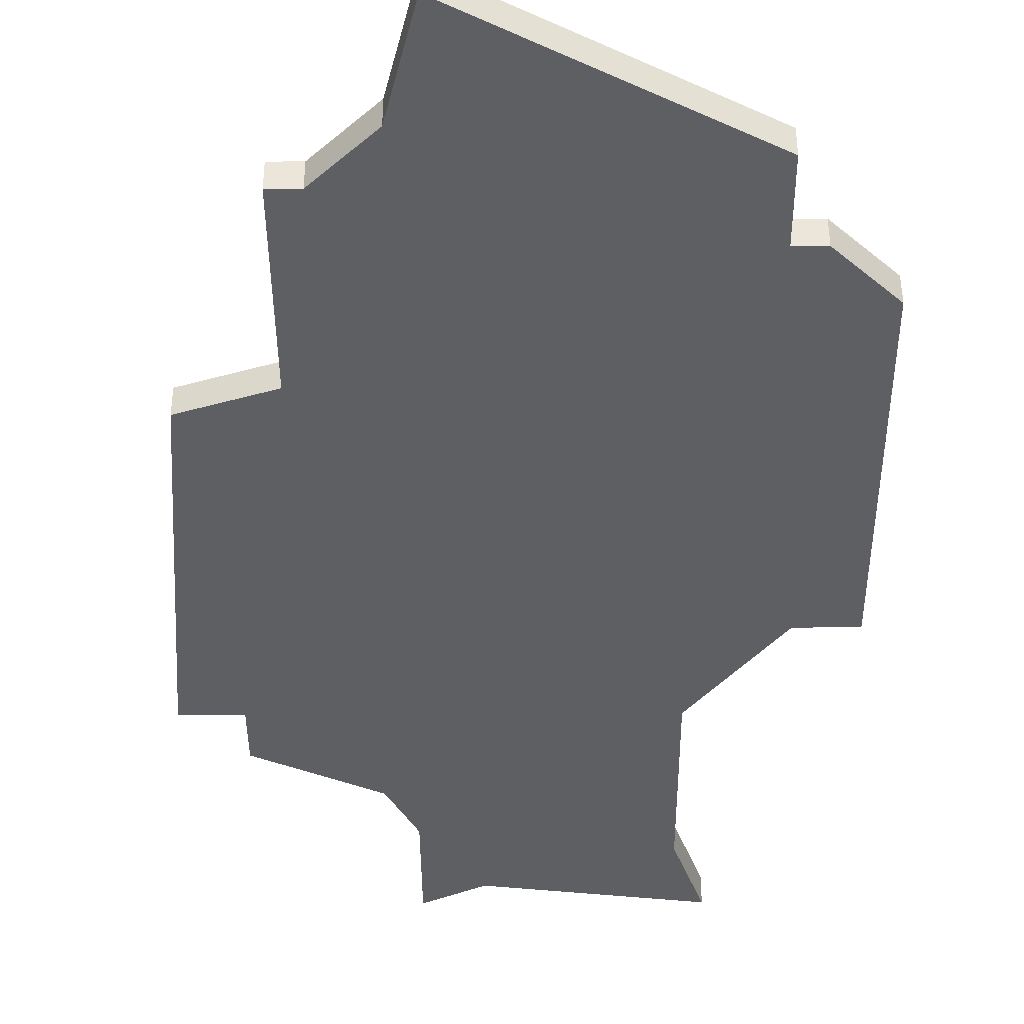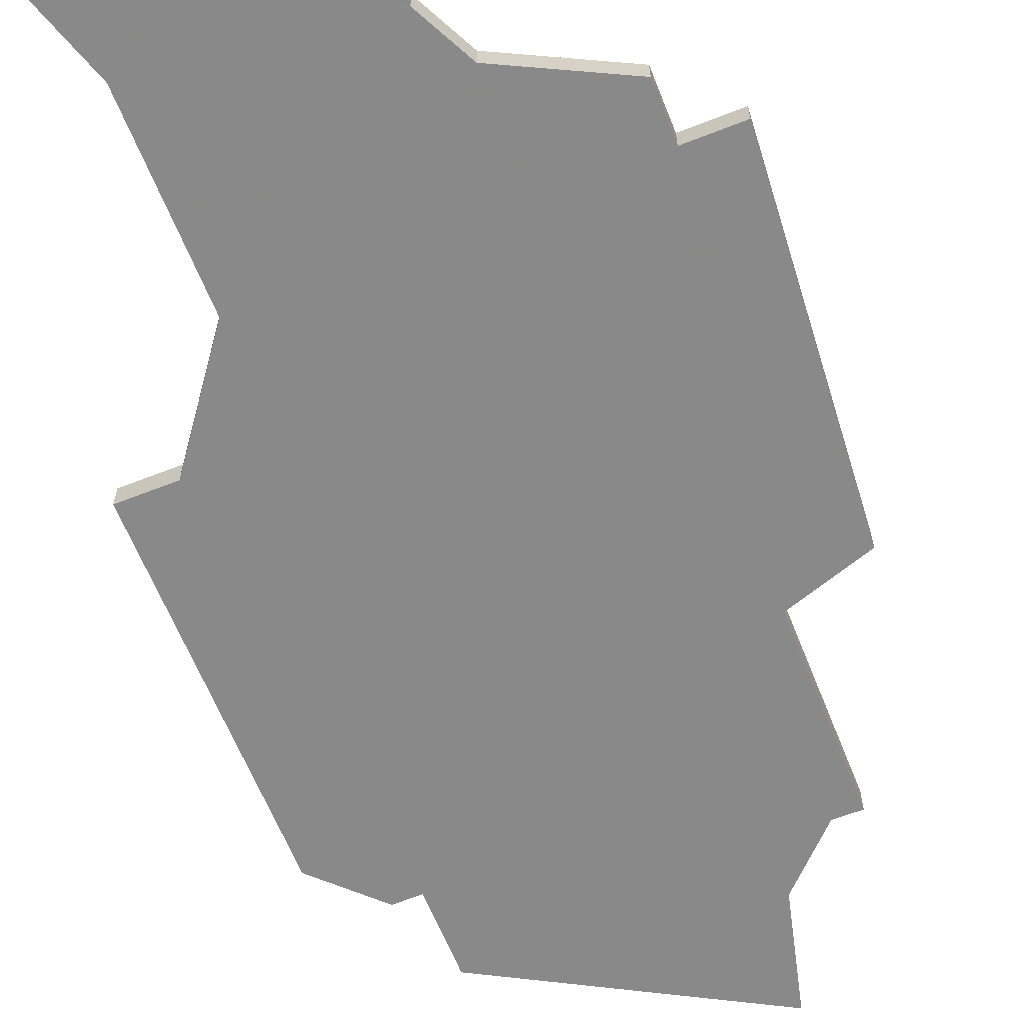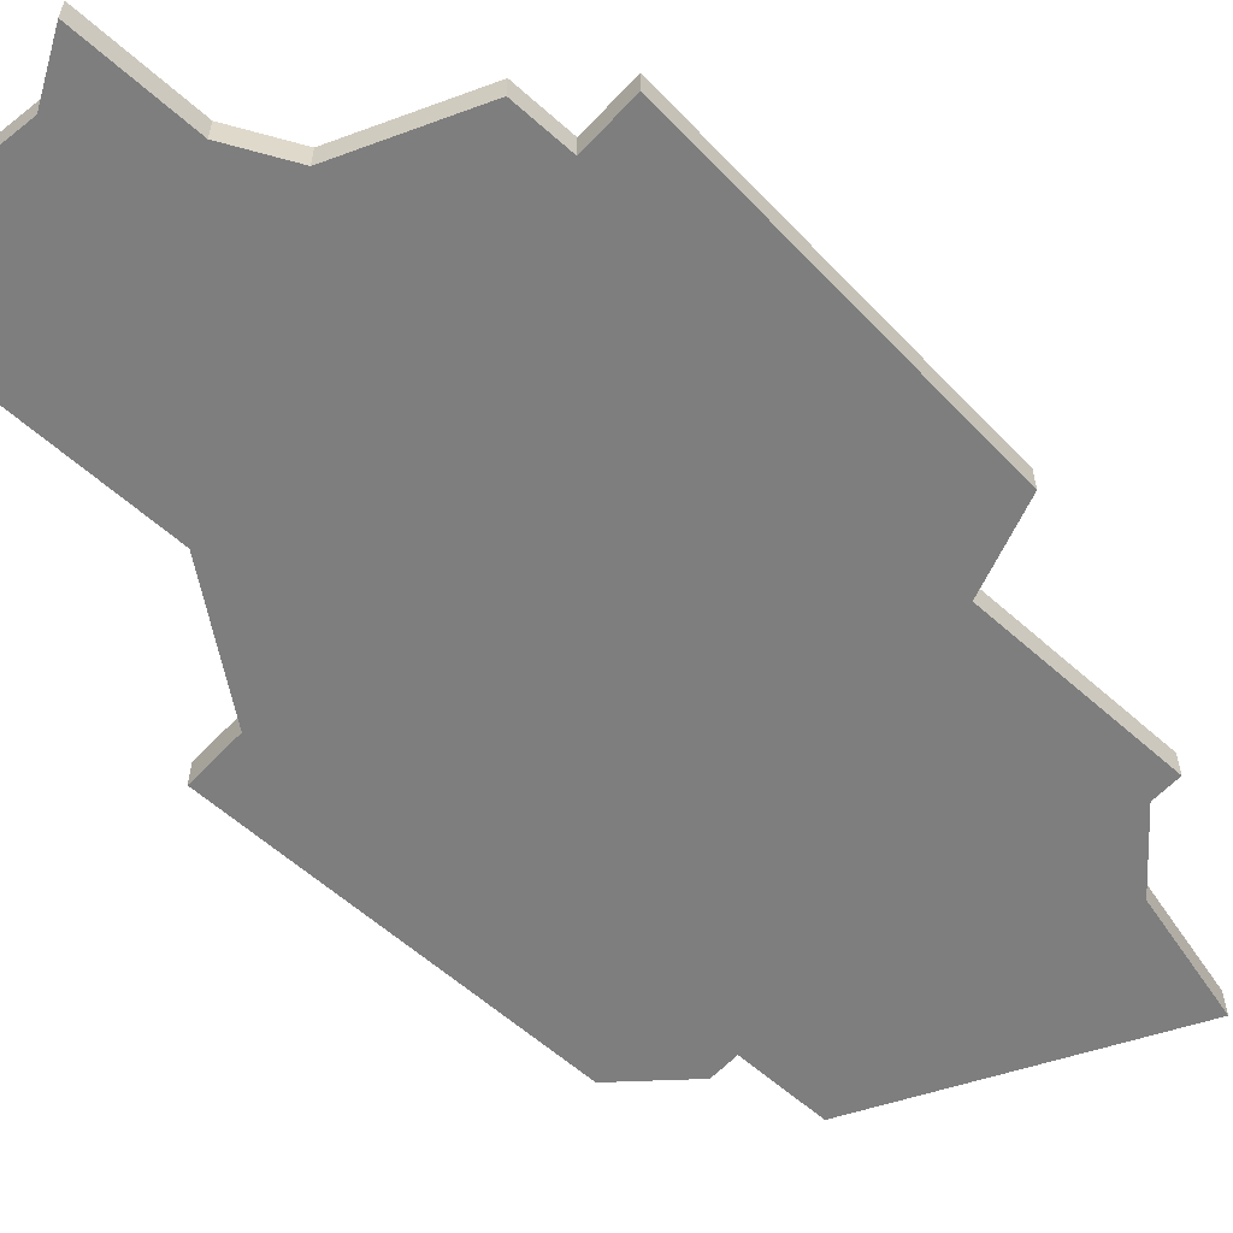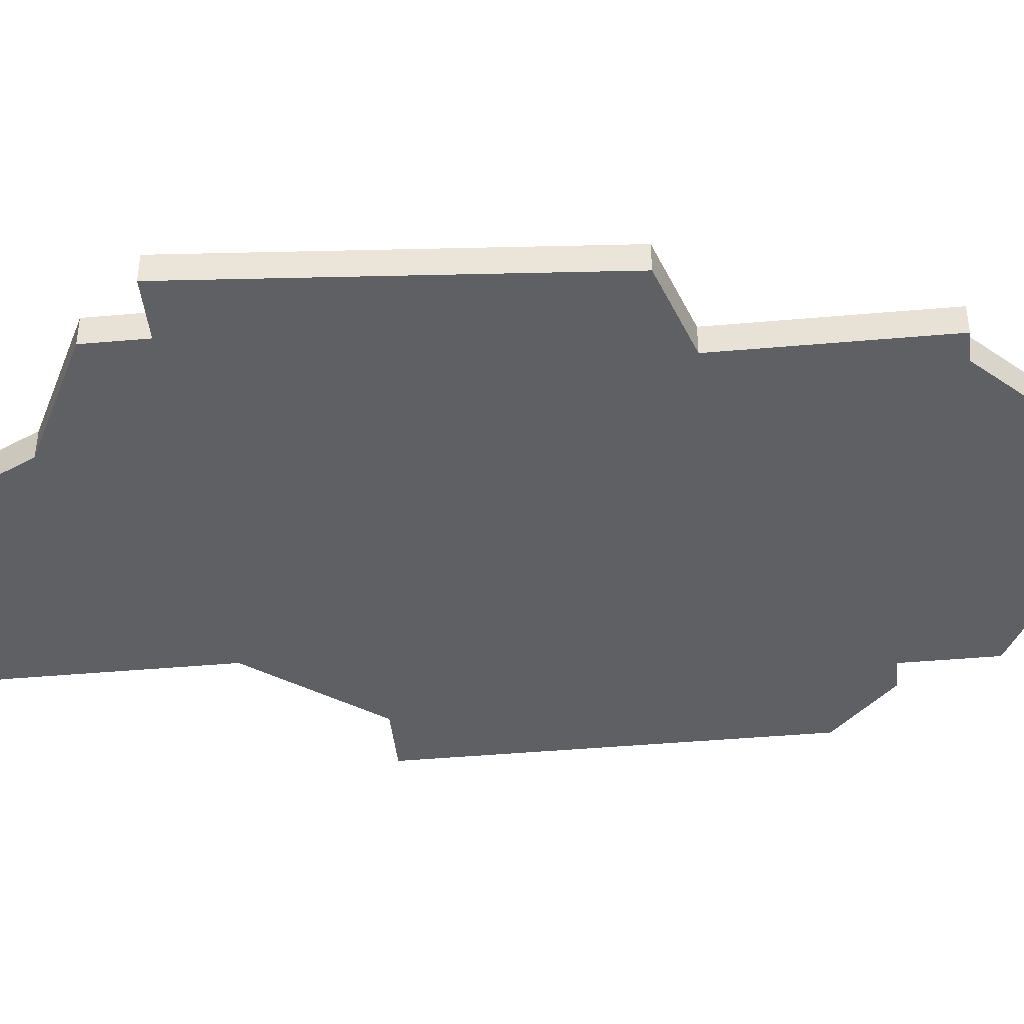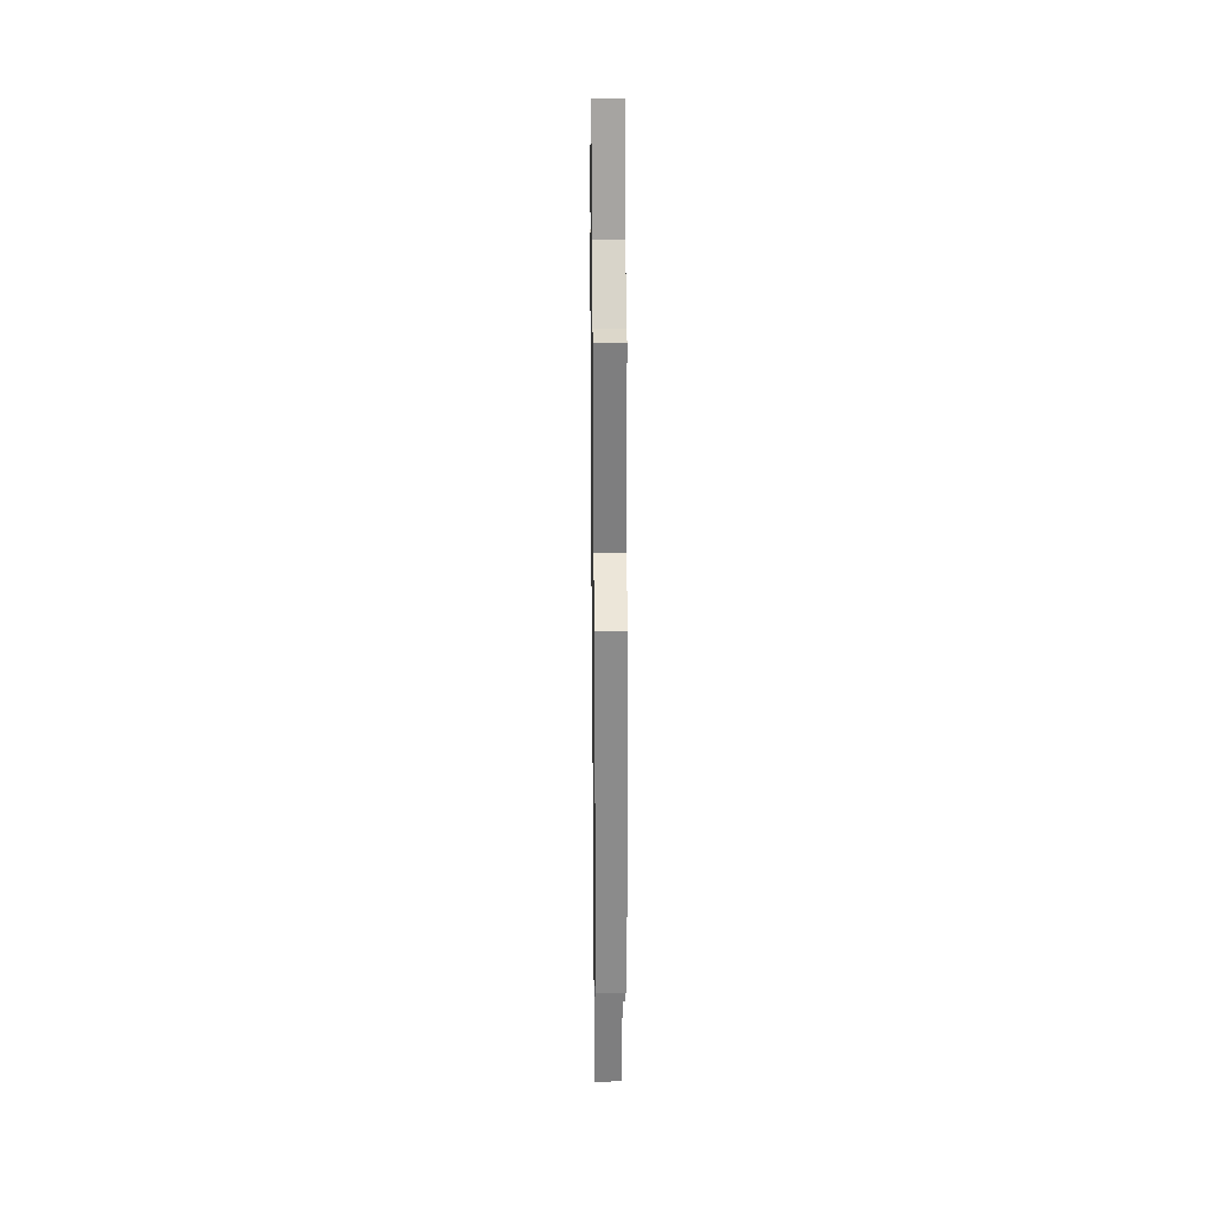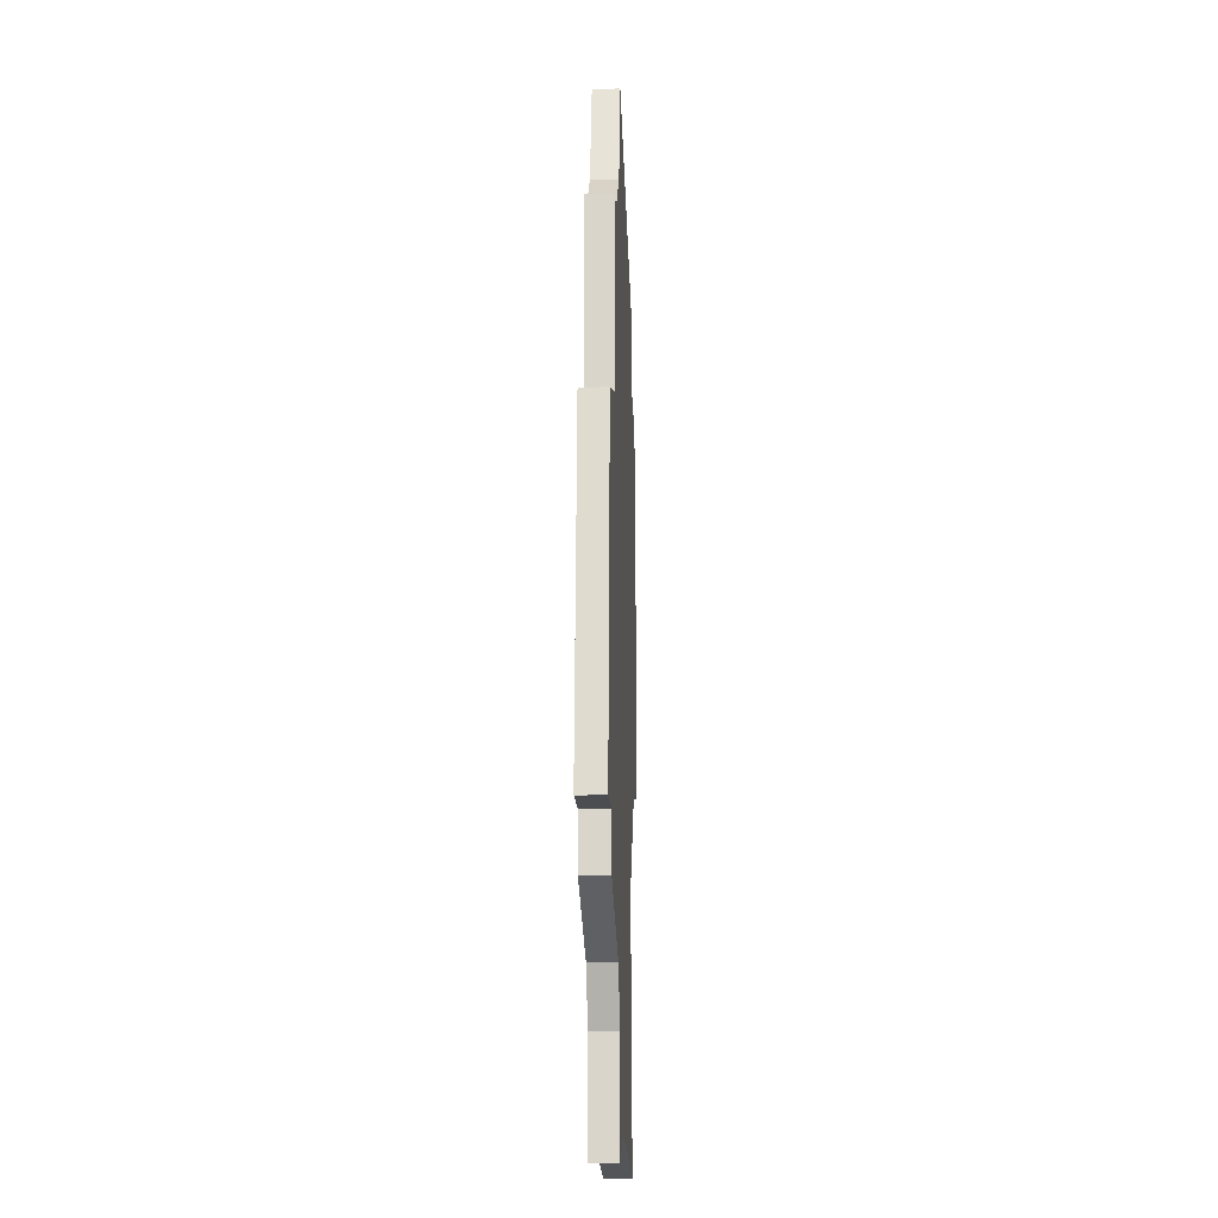
<metadata>
{"format":"obj","ext":"obj","renderer":"f3d","projection":"perspective","resolution":1024,"background":"white","views":[{"elev":-41.5,"azim":-179.6,"up":"+Z"},{"elev":-63.3,"azim":21.7,"up":"+Z"},{"elev":-59.4,"azim":47.4,"up":"+Z"},{"elev":-43.3,"azim":96.0,"up":"+Z"},{"elev":30.6,"azim":89.3,"up":"+Y"},{"elev":-16.2,"azim":93.0,"up":"+Y"}]}
</metadata>
<code>
v 3461 -1356 0
v 3461 -1359 0
v 3460 -1359 0
v 3458 -1361 0
v 3458 -1374 0
v 3460 -1374 0
v 3463 -1378 0
v 3463 -1385 0
v 3462 -1388 0
v 3469 -1387 0
v 3471 -1388 0
v 3471 -1384 0
v 3472 -1382 0
v 3476 -1380 0
v 3476 -1378 0
v 3478 -1378 0
v 3477 -1365 0
v 3474 -1364 0
v 3474 -1357 0
v 3473 -1357 0
v 3471 -1355 0
v 3470 -1351 0
v 3461 -1356 1
v 3461 -1359 1
v 3460 -1359 1
v 3458 -1361 1
v 3458 -1374 1
v 3460 -1374 1
v 3463 -1378 1
v 3463 -1385 1
v 3462 -1388 1
v 3469 -1387 1
v 3471 -1388 1
v 3471 -1384 1
v 3472 -1382 1
v 3476 -1380 1
v 3476 -1378 1
v 3478 -1378 1
v 3477 -1365 1
v 3474 -1364 1
v 3474 -1357 1
v 3473 -1357 1
v 3471 -1355 1
v 3470 -1351 1
f 2 1 22
f 4 3 2
f 6 5 4
f 10 9 8
f 12 11 10
f 15 14 13
f 17 16 15
f 20 19 18
f 2 22 21
f 6 4 2
f 10 8 7
f 13 12 10
f 17 15 13
f 21 20 18
f 6 2 21
f 13 10 7
f 18 17 13
f 6 21 18
f 13 7 6
f 6 18 13
f 44 23 24
f 24 25 26
f 26 27 28
f 30 31 32
f 32 33 34
f 35 36 37
f 37 38 39
f 40 41 42
f 43 44 24
f 24 26 28
f 29 30 32
f 32 34 35
f 35 37 39
f 40 42 43
f 43 24 28
f 29 32 35
f 35 39 40
f 40 43 28
f 28 29 35
f 35 40 28
f 24 23 2
f 2 23 1
f 25 24 3
f 3 24 2
f 26 25 4
f 4 25 3
f 27 26 5
f 5 26 4
f 28 27 6
f 6 27 5
f 29 28 7
f 7 28 6
f 30 29 8
f 8 29 7
f 31 30 9
f 9 30 8
f 32 31 10
f 10 31 9
f 33 32 11
f 11 32 10
f 34 33 12
f 12 33 11
f 35 34 13
f 13 34 12
f 36 35 14
f 14 35 13
f 37 36 15
f 15 36 14
f 38 37 16
f 16 37 15
f 39 38 17
f 17 38 16
f 40 39 18
f 18 39 17
f 41 40 19
f 19 40 18
f 42 41 20
f 20 41 19
f 43 42 21
f 21 42 20
f 23 44 1
f 1 44 22
f 44 43 22
f 22 43 21

</code>
